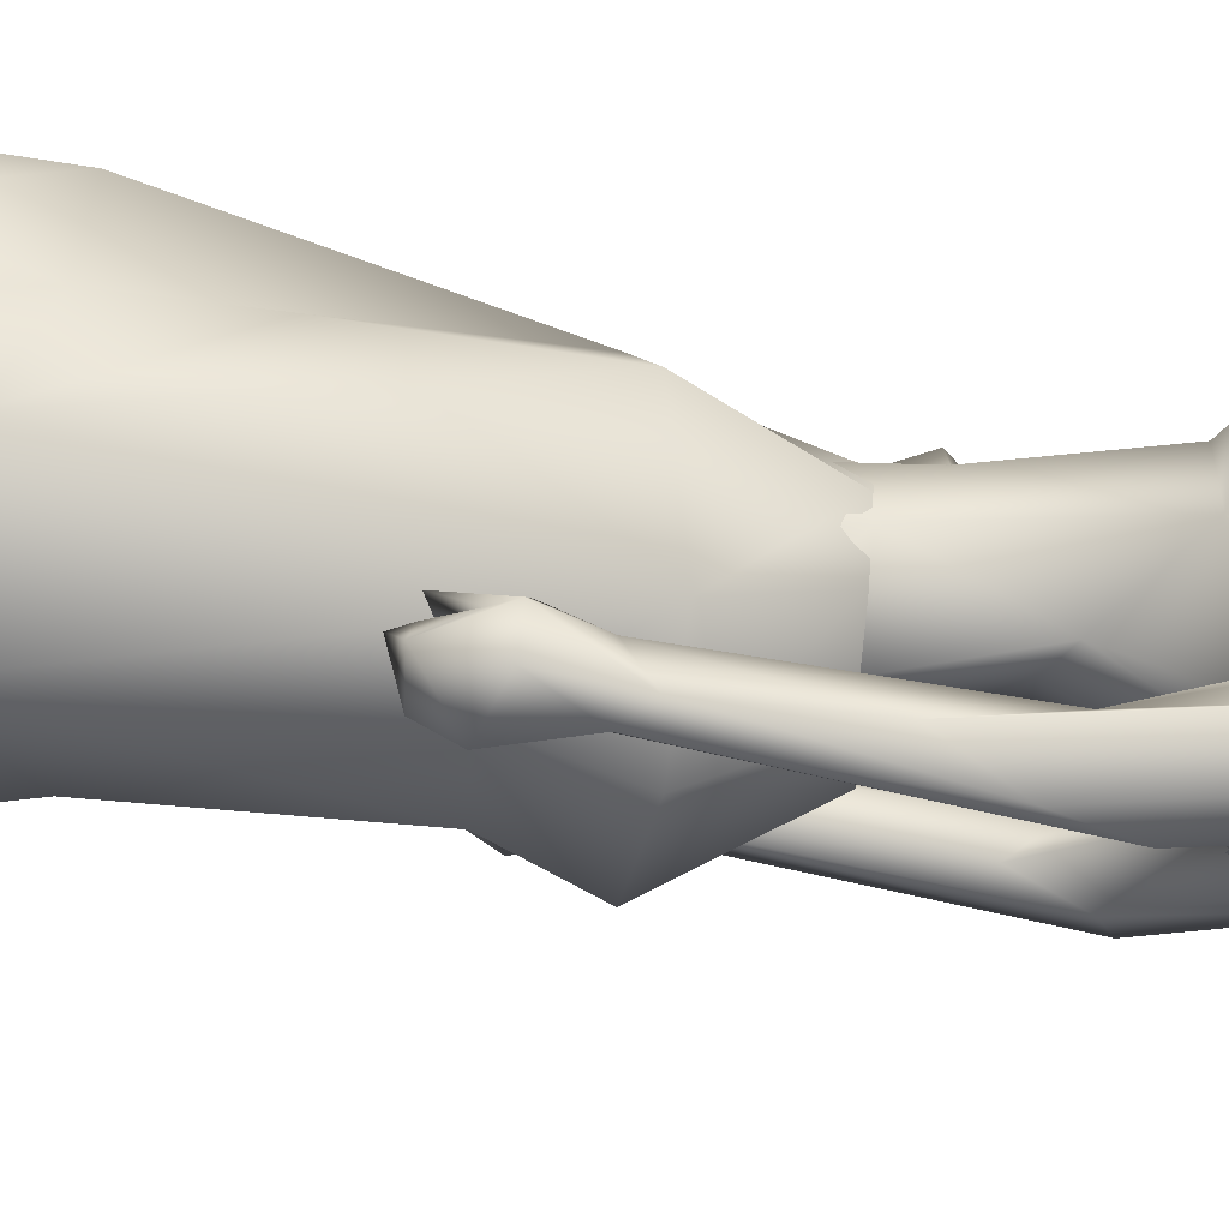
<metadata>
{"format":"obj","ext":"obj","renderer":"f3d","projection":"perspective","resolution":1024,"background":"white","views":[{"elev":78.6,"azim":-81.2,"up":"+Y"}]}
</metadata>
<code>
o saree_Cylinder
v 0.2705 0.002128 0.2216
v -0.1214 -0.3492 0.2094
v -0.4952 0.000778 0.227
v -0.389 0.1603 0.2058
v 0.1094 0.02462 1.421
v -0.1158 -0.1613 1.45
v 0.03916 -0.1802 1.263
v -0.1045 -0.26 1.239
v -0.3153 0.02256 1.198
v -0.2442 0.2012 1.194
v 0.1042 0.2274 1.318
v 0.1209 0.02169 1.321
v 0.003954 -0.1476 1.405
v -0.1377 -0.2429 1.348
v -0.2985 -0.1645 1.348
v -0.3672 0.02461 1.347
v -0.288 0.2247 1.378
v -0.119 0.2975 1.377
v -0.05468 0.1417 1.535
v 0.04283 0.1157 1.526
v 0.08473 0.0273 1.525
v 0.0572 -0.1056 1.528
v -0.05854 -0.1294 1.535
v -0.1789 -0.112 1.541
v -0.2182 0.009069 1.552
v -0.1788 0.09569 1.541
v 0.1731 0.04154 1.967
v 0.2092 0.05692 1.973
v 0.1937 -0.05039 1.981
v 0.04591 -0.1279 1.552
v 0.07556 -0.08668 1.522
v 0.08438 -0.2455 1.376
v 0.1537 -0.13 1.375
v -0.07847 -0.2439 0.9707
v 0.1901 -0.2328 0.2393
v 0.1454 -0.0796 1.268
v 0.1415 0.09839 0.2064
v 0.2051 0.07187 0.2105
v 0.1478 0.08323 1.275
v 0.2384 -0.05438 0.2225
v 0.2398 -0.2022 0.7882
v 0.2566 -0.04213 0.8152
v 0.04336 -0.2206 0.7733
v -0.03027 -0.2893 0.7047
v 0.122 0.1231 0.7504
v -0.2709 -0.1716 0.6704
v 0.1863 0.0855 0.4972
v 0.09948 -0.2318 0.4659
v -0.02729 -0.3219 0.4566
v -0.3891 -0.2341 0.2043
v -0.05418 0.3811 0.2093
v 0.2558 -0.02954 0.4697
v 0.252 0.04191 0.6749
v 0.2406 0.116 0.2156
v 0.1085 0.2065 0.9773
v 0.1321 -0.1605 0.8858
v -0.2559 -0.168 1.123
v -0.3414 0.009092 0.807
v -0.2829 0.1622 0.6544
v -0.04904 0.3033 0.7136
v 0.1705 -0.1457 0.9732
v 0.2339 -0.02163 0.8094
v 0.2504 0.07923 0.7569
v 0.194 0.01186 0.95
v -0.02574 -0.2203 0.5521
v 0.03138 -0.2114 2.017
v 0.06118 -0.1972 1.902
v 0.05235 0.2093 1.899
v -0.03449 -0.1905 1.969
v -0.04935 0.1634 1.885
v 0.01587 0.2149 1.976
v -0.1478 -0.1793 1.955
v -0.1334 -0.1534 1.878
v -0.1925 0.08748 1.883
v -0.158 0.1695 1.95
v -0.2124 -0.1074 1.929
v -0.1851 -0.08829 1.889
v -0.2187 0.0951 1.925
v -0.1807 -0.005857 1.921
v -0.1712 -0.000709 1.896
v 0.1398 0.2285 1.921
v 0.1331 -0.213 1.983
v 0.1731 -0.1119 2.017
v 0.1594 0.1376 2.015
v 0.12 -0.195 2.014
v 0.1256 0.2086 2.014
v 0.1624 -0.1343 1.846
v 0.1707 0.1391 1.849
v 0.1772 0.005158 1.877
v 0.1031 0.1859 1.851
v 0.1776 0.07384 1.846
v 0.2327 -0.1117 1.96
v 0.2009 -0.07184 1.958
v 0.1658 -0.2077 1.915
v 0.2077 0.109 1.962
v 0.227 0.1387 1.958
v 0.1719 0.1962 1.947
f 18 20 11
f 15 14 24
f 12 5 13
f 16 15 24
f 60 18 11
f 59 10 18
f 34 8 57
f 58 9 59
f 7 13 8
f 8 14 57
f 57 15 16
f 10 9 17
f 10 17 18
f 13 5 21
f 20 21 5
f 6 13 22
f 18 17 19
f 6 23 24
f 31 30 32
f 32 30 23
f 32 14 8
f 45 55 39
f 11 12 39
f 12 13 7
f 5 33 41
f 54 63 53
f 52 53 64
f 33 32 43
f 48 52 56
f 12 53 39
f 59 60 51
f 11 20 12
f 52 1 53
f 64 53 12
f 2 40 52
f 54 37 47
f 3 58 4
f 50 58 3
f 12 36 62
f 62 61 56
f 46 44 57
f 12 62 64
f 47 45 63
f 50 49 46
f 32 8 34
f 21 31 33
f 32 6 14
f 51 60 45
f 35 49 2
f 2 49 50
f 51 47 37
f 73 67 69
f 94 82 66
f 81 68 71
f 71 70 74
f 68 70 71
f 73 69 72
f 77 73 72
f 80 77 76
f 78 74 80
f 81 97 88
f 96 97 84
f 28 95 27
f 66 82 85
f 81 71 86
f 28 27 91
f 88 95 28
f 93 92 87
f 27 93 89
f 92 94 87
f 94 67 87
f 68 81 90
f 90 81 88
f 67 94 66
f 94 92 83
f 92 93 83
f 93 87 89
f 96 95 88
f 14 13 6
f 16 25 17
f 58 57 9
f 18 19 20
f 17 25 26
f 42 41 35
f 63 54 47
f 50 46 58
f 63 45 39
f 38 54 53
f 40 1 52
f 64 62 52
f 4 59 51
f 45 60 55
f 46 57 58
f 93 27 29
f 75 74 78
f 14 6 24
f 25 16 24
f 55 60 11
f 60 59 18
f 9 10 59
f 13 14 8
f 14 15 57
f 9 57 16
f 9 16 17
f 22 13 21
f 23 6 22
f 17 26 19
f 33 31 32
f 6 32 23
f 55 11 39
f 36 12 7
f 42 5 41
f 41 33 43
f 52 62 56
f 53 63 39
f 20 5 12
f 1 38 53
f 48 2 52
f 58 59 4
f 36 61 62
f 44 34 57
f 49 65 46
f 65 44 46
f 43 32 44
f 32 34 44
f 5 21 33
f 47 51 45
f 35 41 49
f 41 43 49
f 43 44 49
f 67 66 69
f 75 71 74
f 76 77 72
f 79 80 76
f 79 78 80
f 97 96 88
f 97 81 84
f 81 86 84
f 95 96 84
f 27 95 84
f 27 89 91
f 91 88 28
f 82 94 83
f 85 82 83
f 93 29 83
f 29 27 83
o body.001_omino.012
v -0.006687 -0.000185 1.308
v -0.1812 0.000157 1.382
v -0.04874 0.2048 1.373
v -0.047 -0.2047 1.366
v 0.03796 0.1774 1.306
v 0.03657 -0.1731 1.323
v -0.2056 0.1851 1.38
v -0.203 -0.1782 1.379
v 0.0702 0.06778 1.434
v 0.07011 -0.07113 1.462
v -0.2493 0.07913 1.318
v -0.2492 -0.0788 1.318
v -0.1641 0.1705 1.213
v -0.1891 0.08703 1.144
v -0.1905 -0.08712 1.144
v 0.05691 -0.03128 1.295
v -0.09393 0.04184 1.032
v -0.09539 -0.042 1.032
v 0.02111 -0.1692 0.8008
v 0.06779 0.1159 0.8214
v 0.03366 0.05867 0.8566
v 0.04462 -0.06107 0.8354
v -0.03257 -0.04185 0.8137
v 0.02783 0.1212 0.6884
v -0.1195 0.06585 0.411
v -0.1214 -0.06611 0.4105
v -0.1586 0.1542 0.5189
v -0.16 -0.1543 0.5193
v 0.3091 0.182 0.02954
v 0.3135 -0.237 -0.005811
v -0.0471 0.1119 -0.05155
v -0.07108 -0.1125 -0.05469
v -0.09792 0.181 0.01524
v 0.3204 0.1351 0.000494
v -0.04811 0.2124 -0.03922
v -0.0632 -0.2085 -0.04757
v 0.2613 0.2398 -0.000189
v -0.09101 0.1082 0.01537
v 0.06861 0.2311 0.002745
v 0.06929 -0.2296 -0.01042
v 0.08707 0.09965 0.004706
v 0.06825 -0.09796 -0.01307
v -0.03822 0.108 0.07473
v -0.03679 -0.1102 0.0644
v 0.3178 -0.1142 -0.007765
v -0.2116 0.05747 1.479
v -0.2167 -0.0638 1.476
v 0.0194 -0.151 2.108
v -0.2189 0.244 2.097
v -0.2114 -0.2462 2.11
v -0.0452 -0.2435 2.077
v -0.1009 0.07151 1.702
v -0.06835 0.1244 1.737
v -0.06505 -0.1242 1.733
v 0.0601 0.1698 1.849
v 0.0902 -0.1665 1.848
v -0.2242 0.1251 2.027
v -0.222 -0.1284 2.034
v 0.002086 0.0771 2.148
v -0.02246 -0.03579 2.232
v -0.02929 0.1382 2.163
v -0.1097 0.08079 2.245
v -0.08126 -0.07667 2.239
v -0.1651 -0.07425 2.218
v -0.2144 0.1817 2.018
v -0.2101 -0.185 2.028
v 0.008854 0.1405 1.531
v -0.09647 -0.07094 1.706
v -0.1992 -0.001462 1.984
v -0.01642 0.03398 2.231
v -0.1211 -0.3319 1.239
v -0.1518 0.3461 1.231
v -0.2163 0.3586 1.234
v -0.2916 0.3189 1.201
v -0.1496 -0.3381 1.214
v -0.1606 -0.3028 1.222
v -0.2592 -0.3038 1.22
v -0.27 0.2943 1.205
v -0.1262 -0.279 1.251
v -0.1368 0.2699 1.235
v -0.28 -0.3317 1.221
v -0.1719 -0.3709 1.235
v -0.1676 -0.3121 1.154
v -0.1797 0.3029 1.137
v -0.1913 -0.3498 1.149
v -0.2049 0.3396 1.132
v -0.2127 -0.2505 1.14
v -0.2225 0.2395 1.125
v -0.1746 -0.266 1.121
v -0.185 0.2562 1.105
v -0.2644 0.2891 1.139
v -0.2401 -0.2633 1.195
v -0.2504 0.2517 1.179
v -0.1724 0.2964 1.205
v -0.1627 0.3303 1.198
v -0.1743 0.2842 1.153
v -0.1372 -0.3 1.152
v -0.1488 0.2926 1.136
v -0.1628 -0.293 1.169
v -0.2527 -0.3015 1.155
v 0.06868 0.02023 2.472
v 0.00572 -0.0529 2.58
v -0.007839 0.08044 2.579
v 0.04378 -0.007285 2.445
v 0.03879 0.04187 2.445
v 0.108 0.02266 2.404
v 0.0398 -0.06883 2.489
v 0.02245 0.1018 2.488
v 0.01313 0.01535 2.602
v 0.02105 -0.08242 2.434
v 0.001407 0.1107 2.432
v 0.09026 0.00398 2.373
v 0.057 -0.01864 2.282
v 0.07158 0.03471 2.272
v -0.07063 -0.07365 2.308
v -0.07066 0.08171 2.306
v -0.1023 -0.1204 2.45
v -0.1271 0.1233 2.449
v 0.06588 0.05362 2.341
v -0.08924 -0.1089 2.387
v -0.1117 0.1139 2.386
v 0.0145 0.01505 2.265
v -0.1532 0.03654 2.293
v -0.1656 -0.03575 2.332
v -0.1463 -0.05206 2.271
v -0.1953 -0.09091 2.422
v -0.2122 0.07543 2.421
v -0.2388 -0.01125 2.431
v -0.1006 -0.1213 2.533
v -0.1257 0.1255 2.532
v -0.2209 -0.06716 2.56
v -0.2203 0.07801 2.547
v -0.141 -0.04215 2.613
v -0.144 0.0686 2.597
v -0.01046 -0.1918 2.039
v 0.05045 0.2086 2.012
v 0.08765 0.004723 1.518
v 0.1106 -0.01199 1.604
v 0.09527 0.04676 1.595
v 0.1208 0.006854 1.586
v 0.2179 -0.1259 1.955
v 0.2151 -0.1303 1.959
v 0.187 -0.04084 1.929
v 0.1354 0.1772 1.859
v 0.2126 0.141 1.953
v 0.1861 0.04984 1.934
v 0.211 0.1421 1.957
v 0.05772 0.03136 1.293
v 0.1698 0.06887 1.856
v 0.1732 -0.1064 1.849
v 0.1437 0.09804 1.831
v -0.1312 0.1087 1.539
v -0.1374 -0.1083 1.554
v 0.01997 -0.1332 1.528
v 0.1376 0.001637 1.946
v 0.1433 0.004603 1.903
v 0.1617 -0.132 1.846
v 0.1556 0.1408 1.847
v 0.1509 -0.07498 1.835
v 0.126 0.2252 1.915
v 0.1391 -0.2132 1.915
v -0.2616 -0.2596 1.808
v -0.2251 -0.2482 1.707
v -0.1748 -0.2582 1.757
v -0.1573 -0.3037 1.776
v -0.09462 -0.2939 2.109
v -0.2543 -0.3419 1.728
v -0.1919 -0.3514 1.611
v -0.2733 -0.304 1.832
v -0.2685 0.2519 1.796
v -0.2324 0.2404 1.704
v -0.1911 0.2577 1.693
v -0.282 0.2967 1.82
v -0.166 0.3011 1.75
v -0.2078 0.3457 1.592
v -0.2666 0.3344 1.711
v -0.1958 -0.3499 1.363
v -0.1598 -0.3337 1.346
v -0.1612 -0.2949 1.338
v -0.2301 -0.2959 1.349
v -0.2393 -0.337 1.34
v -0.2191 0.3395 1.364
v -0.1663 0.3098 1.317
v -0.2564 0.3247 1.326
v -0.1795 0.2798 1.326
v -0.2523 0.2998 1.317
v -0.1012 -0.1782 0.04942
v -0.0559 -0.1951 0.11
v 0.01537 -0.154 0.06644
v -0.046 0.1937 0.1161
v -0.1016 0.1812 0.1812
v -0.006166 0.1515 0.07729
v -0.005653 -0.07625 0.6818
v -0.1365 -0.1144 0.7699
v 0.03739 -0.1196 0.7304
v -0.1173 -0.1711 0.768
v -0.07398 -0.197 0.6589
v -0.02811 0.05301 0.7231
v -0.135 0.1143 0.7699
v -0.1159 0.1711 0.7694
v 0.02184 0.1682 0.766
v -0.07048 0.1973 0.6835
v -0.1244 -0.1858 1.989
v -0.1556 -0.2792 2.149
v -0.126 0.1854 1.979
v -0.04935 0.1966 2.004
v -0.05133 0.2536 2.063
v -0.09767 0.2915 2.101
v -0.1711 0.2752 2.133
v 0.01953 0.1548 2.111
v -0.02497 -0.1338 2.162
v -0.008848 0.0035 2.105
v 0.01946 -0.05761 2.13
v 0.07901 0.05248 2.068
v 0.123 0.2074 2.002
v 0.1243 -0.1962 2.007
v 0.08237 0.003537 2.018
v 0.1343 -0.1189 2.035
v 0.1099 -0.02963 2.042
v 0.1381 0.05782 2.036
f 287 299 298
f 129 284 125
f 141 129 123
f 292 286 141
f 141 139 129
f 116 285 286
f 298 299 102
f 107 292 119
f 298 102 117
f 116 292 107
f 299 297 100
f 105 293 101
f 297 296 110
f 112 291 105
f 164 100 104
f 102 100 164
f 251 101 103
f 251 250 105
f 143 99 109
f 98 245 234
f 234 113 98
f 102 164 106
f 249 104 108
f 250 144 109
f 104 110 111
f 110 104 100
f 108 111 114
f 109 112 105
f 109 99 115
f 245 118 117
f 114 98 99
f 98 115 99
f 101 116 103
f 98 295 118
f 98 113 120
f 296 124 122
f 295 98 114
f 291 115 123
f 132 130 288
f 299 124 297
f 293 125 294
f 142 286 127
f 286 142 141
f 262 275 276
f 136 138 128
f 134 131 136
f 129 133 284
f 127 286 137
f 134 126 131
f 131 140 138
f 315 316 313
f 240 253 316
f 304 307 303
f 307 304 158
f 257 152 233
f 303 152 302
f 153 232 300
f 266 259 277
f 266 278 264
f 265 275 262
f 268 269 303
f 261 276 260
f 272 305 271
f 270 267 146
f 267 268 302
f 306 270 146
f 301 161 147
f 146 154 306
f 236 164 248
f 250 249 143
f 236 253 235
f 235 253 107
f 107 256 153
f 162 150 149
f 163 155 165
f 154 149 165
f 304 305 159
f 148 308 160
f 263 160 161
f 162 302 150
f 163 151 300
f 169 170 279
f 151 251 153
f 275 168 176
f 278 179 274
f 137 285 133
f 179 182 180
f 176 173 174
f 175 191 177
f 278 178 182
f 183 169 192
f 173 180 174
f 198 201 209
f 183 170 169
f 197 189 184
f 184 189 186
f 179 172 168
f 191 192 193
f 169 177 195
f 192 169 195
f 193 192 195
f 173 176 196
f 193 177 191
f 186 197 184
f 185 188 187
f 182 178 197
f 188 171 183
f 181 175 190
f 180 186 189
f 180 182 186
f 187 183 181
f 175 171 190
f 197 178 189
f 190 171 188
f 204 198 199
f 200 198 205
f 206 199 198
f 198 200 206
f 207 201 198
f 202 198 203
f 207 209 201
f 203 208 202
f 216 208 203
f 216 209 211
f 207 204 226
f 205 208 227
f 226 214 207
f 208 205 198
f 214 226 228
f 208 213 218
f 207 214 217
f 210 212 219
f 277 176 174
f 177 282 283
f 177 280 282
f 174 178 277
f 279 273 272
f 279 170 281
f 275 274 179
f 283 171 175
f 168 275 179
f 177 283 175
f 221 212 217
f 226 204 199
f 205 227 200
f 224 215 218
f 229 227 224
f 228 229 224
f 225 223 228
f 221 225 220
f 221 223 225
f 200 231 230
f 217 223 221
f 224 218 220
f 200 227 231
f 230 231 228
f 159 306 220
f 227 229 231
f 207 212 210
f 208 211 213
f 210 209 207
f 216 211 208
f 222 160 212
f 159 220 213
f 160 157 212
f 219 157 167
f 167 213 219
f 212 221 222
f 220 222 221
f 160 308 157
f 155 161 220
f 220 154 166
f 255 248 152
f 309 167 310
f 177 169 280
f 285 284 133
f 285 137 286
f 132 287 136
f 134 289 126
f 289 134 136
f 131 289 140
f 289 131 126
f 136 287 289
f 234 106 236
f 311 312 307
f 145 148 232
f 145 232 313
f 258 313 232
f 153 258 232
f 307 312 233
f 152 303 233
f 130 128 135
f 130 132 128
f 253 256 107
f 236 248 253
f 235 234 237
f 237 234 236
f 236 235 237
f 156 167 309
f 152 164 150
f 256 240 247
f 253 240 256
f 255 241 244
f 239 258 254
f 246 244 243
f 317 243 244
f 314 252 317
f 252 314 316
f 240 316 239
f 239 316 315
f 270 281 283
f 149 150 249
f 163 147 155
f 146 162 154
f 243 252 253
f 252 243 317
f 243 253 246
f 253 252 316
f 246 253 248
f 312 257 233
f 261 260 300
f 300 260 259
f 280 271 269
f 273 281 270
f 267 283 268
f 274 265 264
f 124 299 288
f 275 265 274
f 280 269 282
f 279 272 280
f 124 130 135
f 288 130 124
f 122 135 295
f 121 295 289
f 298 121 289
f 232 148 261
f 120 119 290
f 121 117 295
f 163 259 147
f 147 266 301
f 263 262 148
f 313 316 310
f 271 304 303
f 273 306 305
f 316 314 310
f 158 156 311
f 148 145 308
f 307 233 303
f 294 285 116
f 138 140 128
f 101 294 116
f 111 296 114
f 112 115 291
f 251 103 107
f 108 99 143
f 125 284 294
f 117 102 106
f 103 116 107
f 113 107 119
f 98 120 115
f 295 117 118
f 114 122 295
f 115 120 123
f 120 290 123
f 297 124 296
f 293 291 125
f 138 136 131
f 139 142 137
f 139 137 129
f 142 127 137
f 128 132 136
f 129 137 133
f 128 140 135
f 141 142 139
f 259 260 277
f 269 271 303
f 272 273 305
f 263 264 265
f 263 265 262
f 301 264 263
f 301 266 264
f 162 267 302
f 155 166 165
f 235 107 234
f 305 306 159
f 277 276 176
f 283 281 171
f 173 172 180
f 191 181 192
f 181 183 192
f 175 181 191
f 183 171 170
f 190 188 185
f 190 185 187
f 172 173 196
f 176 168 194
f 168 172 194
f 172 196 194
f 196 176 194
f 193 195 177
f 186 182 197
f 187 188 183
f 174 180 189
f 187 181 190
f 178 174 189
f 216 203 209
f 215 227 208
f 212 207 217
f 215 208 218
f 211 210 219
f 213 211 219
f 218 213 220
f 178 278 277
f 281 170 171
f 214 223 217
f 226 199 230
f 199 206 230
f 228 226 230
f 210 211 209
f 167 159 213
f 212 157 219
f 156 158 167
f 222 161 160
f 158 159 167
f 161 222 220
f 310 157 308
f 144 250 143
f 106 164 236
f 309 314 311
f 308 145 310
f 167 157 310
f 315 313 239
f 257 312 244
f 258 239 313
f 317 244 312
f 241 257 244
f 152 257 241
f 234 245 106
f 234 107 113
f 153 256 254
f 150 164 249
f 250 149 249
f 165 149 250
f 151 165 250
f 250 251 151
f 256 247 254
f 258 153 254
f 280 272 271
f 268 282 269
f 260 276 277
f 273 279 281
f 290 119 292
f 121 298 117
f 232 261 300
f 163 300 259
f 306 273 270
f 271 305 304
f 309 311 156
f 311 317 312
f 311 314 317
f 123 129 125
f 290 141 123
f 290 292 141
f 292 116 286
f 299 100 102
f 297 110 100
f 293 294 101
f 296 111 110
f 291 293 105
f 249 164 104
f 101 251 105
f 144 143 109
f 143 249 108
f 105 250 109
f 108 104 111
f 99 108 114
f 112 109 115
f 106 245 117
f 245 98 118
f 113 119 120
f 114 296 122
f 125 291 123
f 287 132 288
f 261 262 276
f 278 266 277
f 302 268 303
f 267 162 146
f 161 155 147
f 164 152 248
f 251 107 153
f 154 162 149
f 151 163 165
f 166 154 165
f 158 304 159
f 263 148 160
f 301 263 161
f 302 152 150
f 151 153 300
f 280 169 279
f 276 275 176
f 172 179 180
f 179 278 182
f 203 198 209
f 204 207 198
f 202 208 198
f 223 214 228
f 227 215 224
f 225 228 224
f 225 224 220
f 206 200 230
f 231 229 228
f 306 154 220
f 166 155 220
f 241 255 152
f 240 239 238
f 247 240 238
f 248 255 244
f 242 248 244
f 238 239 254
f 247 238 254
f 248 242 244
f 246 248 244
f 267 270 283
f 283 282 268
f 278 274 264
f 299 287 288
f 122 124 135
f 135 140 295
f 295 140 289
f 287 298 289
f 148 262 261
f 259 266 147
f 145 313 310
f 314 309 310
f 307 158 311
f 284 285 294
o hair.003_omino.013
v -0.2044 -0.02327 2.218
v -0.1613 0.1619 2.221
v -0.1364 -0.09844 2.521
v -0.09 0.149 2.45
v -0.1491 0.1639 2.169
v -0.1731 0.04148 2.49
v -0.1516 0.08156 2.571
v -0.08982 -0.1893 2.099
v -0.1038 0.1542 2.285
v -0.1467 -0.1891 2.22
v -0.115 -0.1747 2.355
v -0.1057 -0.06238 1.837
v -0.06786 -0.04981 1.993
v -0.0648 0.02467 1.891
v -0.1114 -0.01291 1.984
v -0.07383 -0.1098 1.965
v -0.06733 0.1239 1.927
v -0.107 0.1595 2.058
v -0.1466 0.03753 2.599
v -0.1584 -0.03959 2.532
v -0.08565 -0.1537 2.444
v -0.1304 -0.08238 2.571
v -0.2435 0.09744 2.162
v -0.1789 0.1834 2.144
v -0.1938 -0.1276 2.232
v -0.1481 0.1001 2.132
v -0.2414 -0.2075 2.25
v -0.2957 -0.08039 2.429
v -0.1395 -0.1956 2.407
v -0.182 0.1931 2.354
v -0.1504 -0.1362 2.306
v -0.1421 0.1126 2.275
v -0.2789 0.1453 2.358
v -0.1896 -0.06805 1.929
v -0.1356 -0.1554 2.065
v -0.2059 0.04483 1.892
v -0.212 -0.02808 1.899
v -0.1431 0.1286 2.014
v -0.162 -0.1161 2.153
v -0.1283 -0.1486 2.025
v -0.2036 -0.1224 1.914
v -0.1899 0.13 1.906
v -0.13 0.02423 1.968
v -0.1546 -0.1503 2.12
v -0.001502 -0.08435 2.49
v 0.03053 -0.09393 2.479
v 0.02854 -0.06774 2.494
v 0.04758 -0.05555 2.491
v -0.04104 -0.155 2.434
v 0.07325 -0.02726 2.523
v 0.01036 0.1123 2.515
v 0.0786 0.02324 2.544
v 0.09364 0.07245 2.518
v -0.008289 0.09656 2.515
v -0.06254 0.1516 2.456
v -0.2017 -0.06175 1.947
v -0.1813 0.1545 1.908
v -0.1396 0.09774 2.009
v -0.1433 -0.1972 1.983
v 0.03816 0.02431 2.6
v -0.2035 0.07596 2.625
v -0.2287 -0.07401 2.587
v -0.1003 0.0316 2.658
v 0.002884 -0.1114 2.535
v -0.05 0.1158 2.501
v -0.01072 0.1231 2.569
v 0.02479 -0.0493 2.594
v -0.2357 0.1054 2.214
v -0.2323 0.004339 2.283
v -0.1957 0.1568 2.226
v -0.1812 0.01364 2.159
v -0.156 0.1736 2.169
v -0.1948 0.03925 2.486
v -0.1582 -0.1045 2.516
v -0.1663 0.1095 2.543
v -0.1204 -0.2002 2.121
v -0.1317 0.1584 2.306
v -0.1678 -0.1838 2.238
v -0.1461 -0.1777 2.347
v -0.106 -0.0537 2.001
v -0.1048 0.02031 1.91
v -0.1499 -0.01708 1.994
v -0.1507 -0.0665 1.859
v -0.1028 0.1196 1.934
v -0.1177 0.1373 1.965
v -0.1639 0.03574 2.594
v -0.1782 -0.0414 2.528
v -0.116 0.1291 2.434
v -0.1132 -0.165 2.45
v -0.1489 -0.08429 2.566
v 0.05194 -0.07993 2.377
v -0.05638 -0.08792 2.336
v 0.006231 -0.1119 2.44
v 0.00104 -0.05566 2.585
v 0.05307 -0.0675 2.47
v -0.01653 -0.1059 2.513
v -0.01469 -0.1475 2.355
v -0.1273 -0.1145 2.344
v -0.06588 -0.1491 2.428
v 0.01483 -0.1508 2.443
v -0.1296 -0.1094 2.493
v -0.02924 -0.08368 2.605
v -0.06516 0.1113 2.355
v -0.00764 0.1081 2.333
v -0.01549 0.1284 2.419
v -0.02164 0.08813 2.534
v -0.06897 0.1044 2.436
v -0.004101 0.1343 2.521
v -0.06211 -0.1075 2.415
v -0.2546 -0.07065 2.303
v -0.1318 -0.1457 2.44
v -0.1613 -0.148 2.492
v -0.07528 -0.08775 2.598
v -0.01843 -0.1427 2.596
v -0.103 0.16 2.589
f 318 330 332
f 327 330 318
f 339 338 320
f 318 337 320
f 326 321 319
f 322 331 334
f 333 329 327
f 335 322 334
f 324 336 323
f 345 379 350
f 340 354 373
f 340 373 344
f 385 343 341
f 350 341 340
f 342 348 346
f 340 345 350
f 348 381 346
f 385 341 347
f 347 382 349
f 344 373 351
f 353 360 354
f 359 353 340
f 341 343 375
f 341 355 374
f 367 381 364
f 376 358 357
f 362 363 364
f 370 371 368
f 370 368 377
f 382 368 372
f 369 370 377
f 377 367 369
f 381 366 362
f 352 361 344
f 347 432 383
f 352 344 376
f 382 383 368
f 380 378 379
f 346 431 380
f 384 380 431
f 380 377 383
f 380 383 432
f 432 347 378
f 386 388 389
f 319 324 323
f 387 392 386
f 388 397 399
f 395 397 388
f 390 404 386
f 395 386 404
f 391 406 396
f 394 392 387
f 389 388 398
f 412 410 409
f 392 403 390
f 392 394 405
f 417 416 415
f 413 410 411
f 419 418 416
f 424 422 421
f 430 429 428
f 425 422 423
f 428 427 426
f 381 384 431
f 332 322 318
f 318 322 319
f 318 323 337
f 327 318 320
f 320 328 327
f 324 319 321
f 322 332 331
f 327 329 330
f 325 333 327
f 345 340 344
f 341 350 347
f 346 345 344
f 379 345 346
f 378 347 350
f 340 353 354
f 342 361 356
f 344 358 376
f 340 341 359
f 341 374 359
f 367 364 365
f 377 384 367
f 384 381 367
f 368 383 377
f 384 377 380
f 346 381 431
f 380 432 378
f 386 395 388
f 388 399 398
f 395 400 397
f 393 400 395
f 389 401 402
f 407 406 391
f 411 410 412
f 423 422 424
f 338 328 320
f 379 378 350
f 344 342 346
f 349 385 347
f 358 344 351
f 355 341 375
f 381 362 364
f 361 342 344
f 382 347 383
f 379 346 380
f 387 386 389
f 318 319 323
f 392 390 386
f 391 395 404
f 395 391 396
f 401 389 398
f 408 412 409
f 414 417 415
f 417 419 416
f 420 424 421
f 426 430 428

</code>
